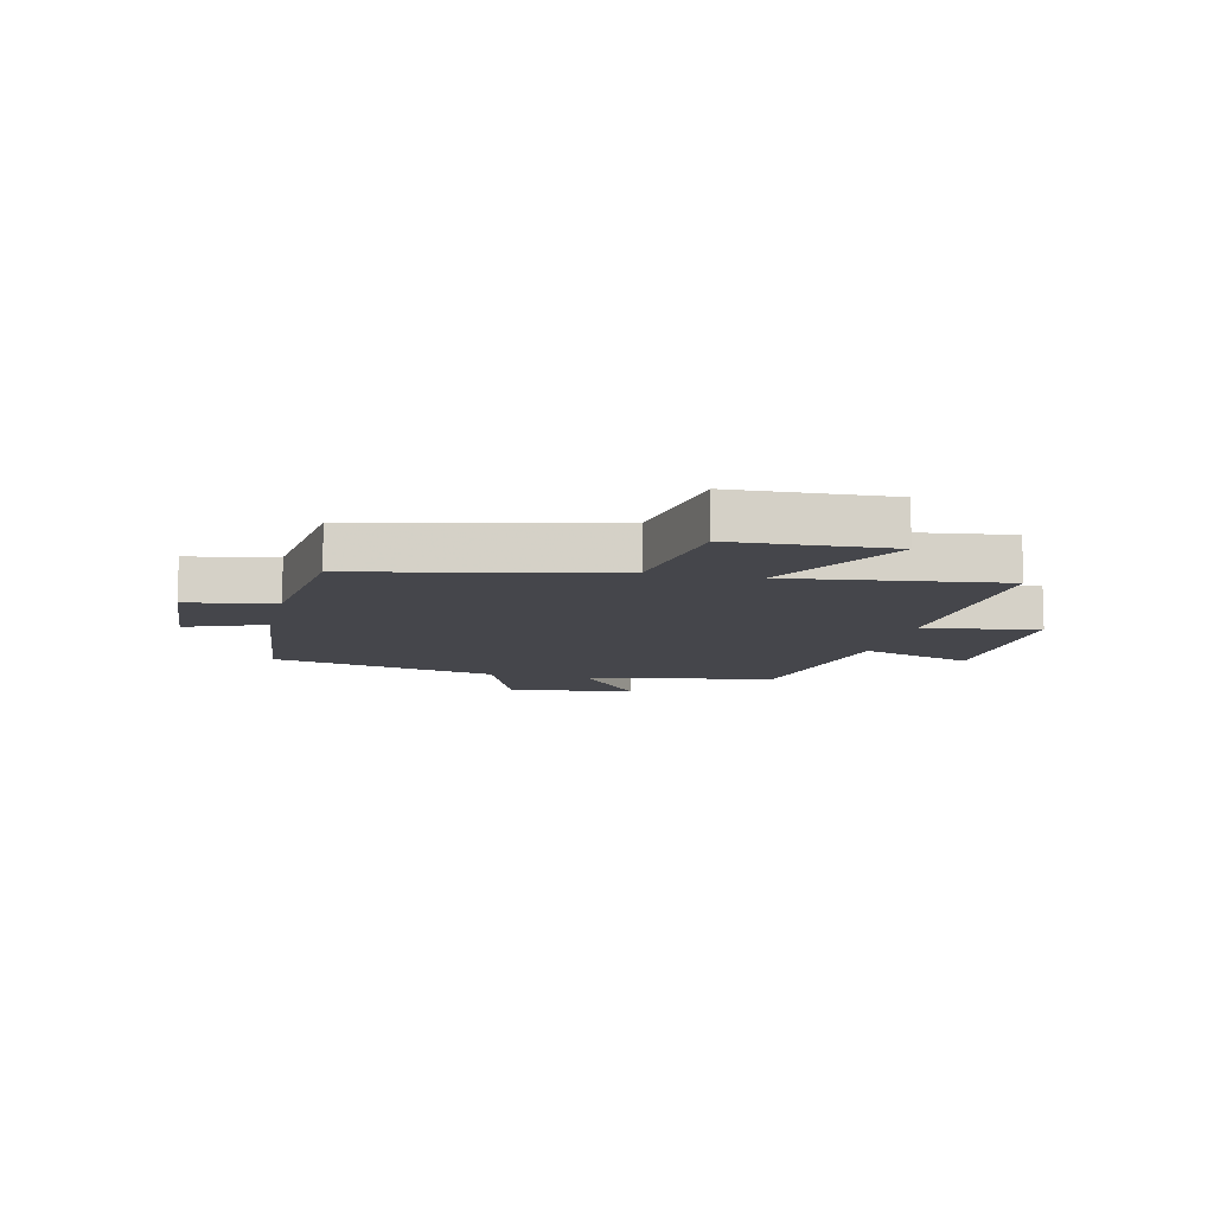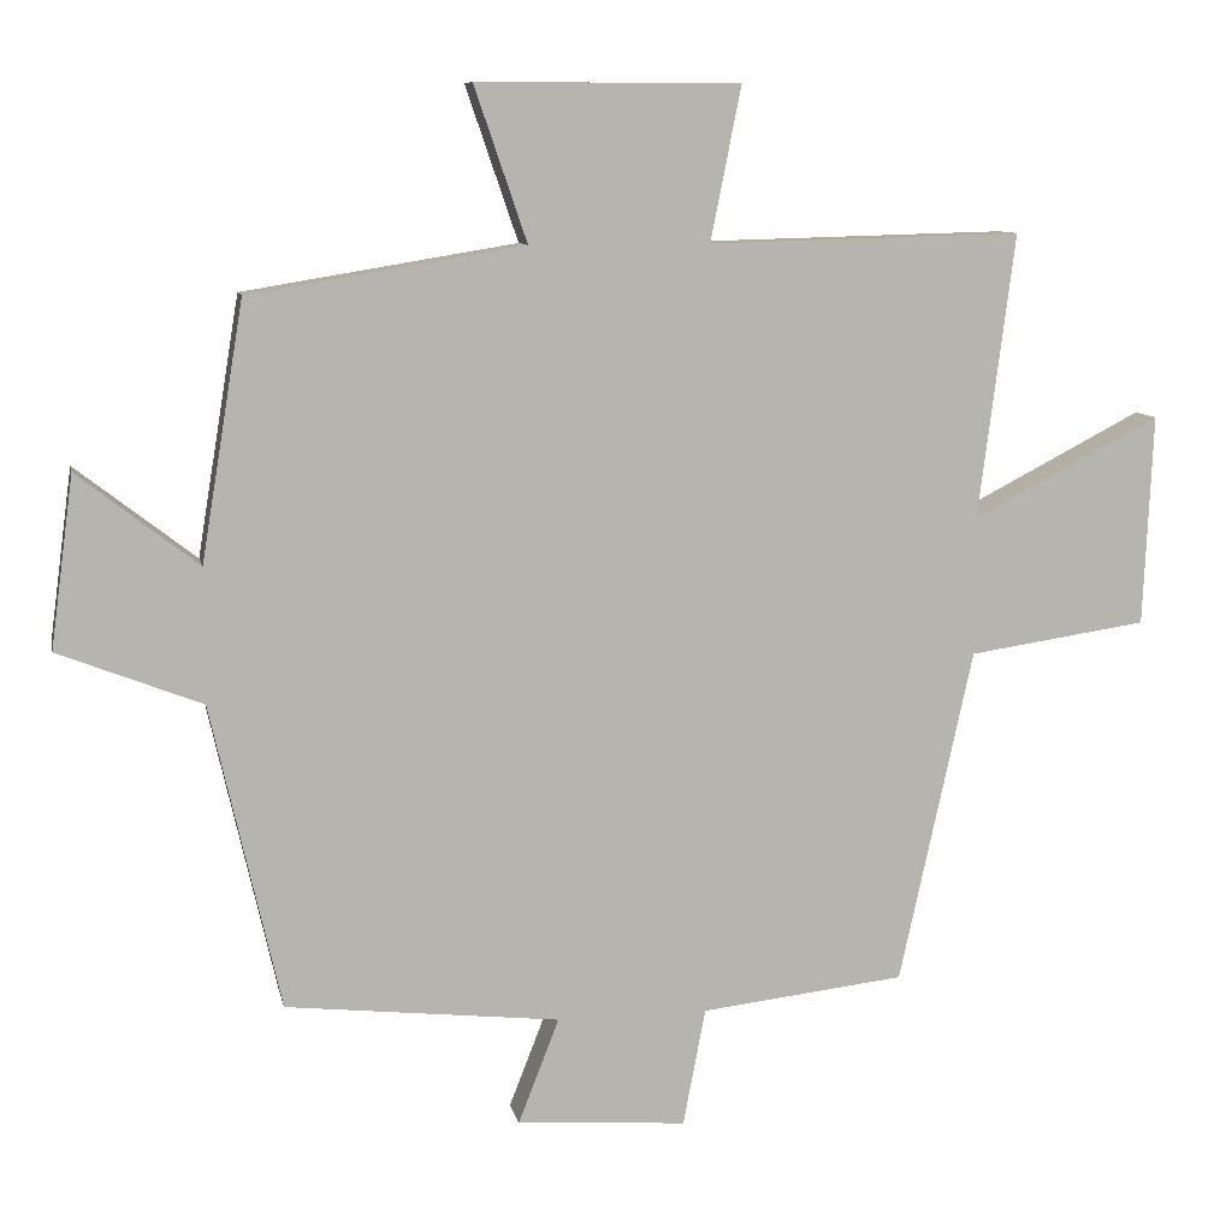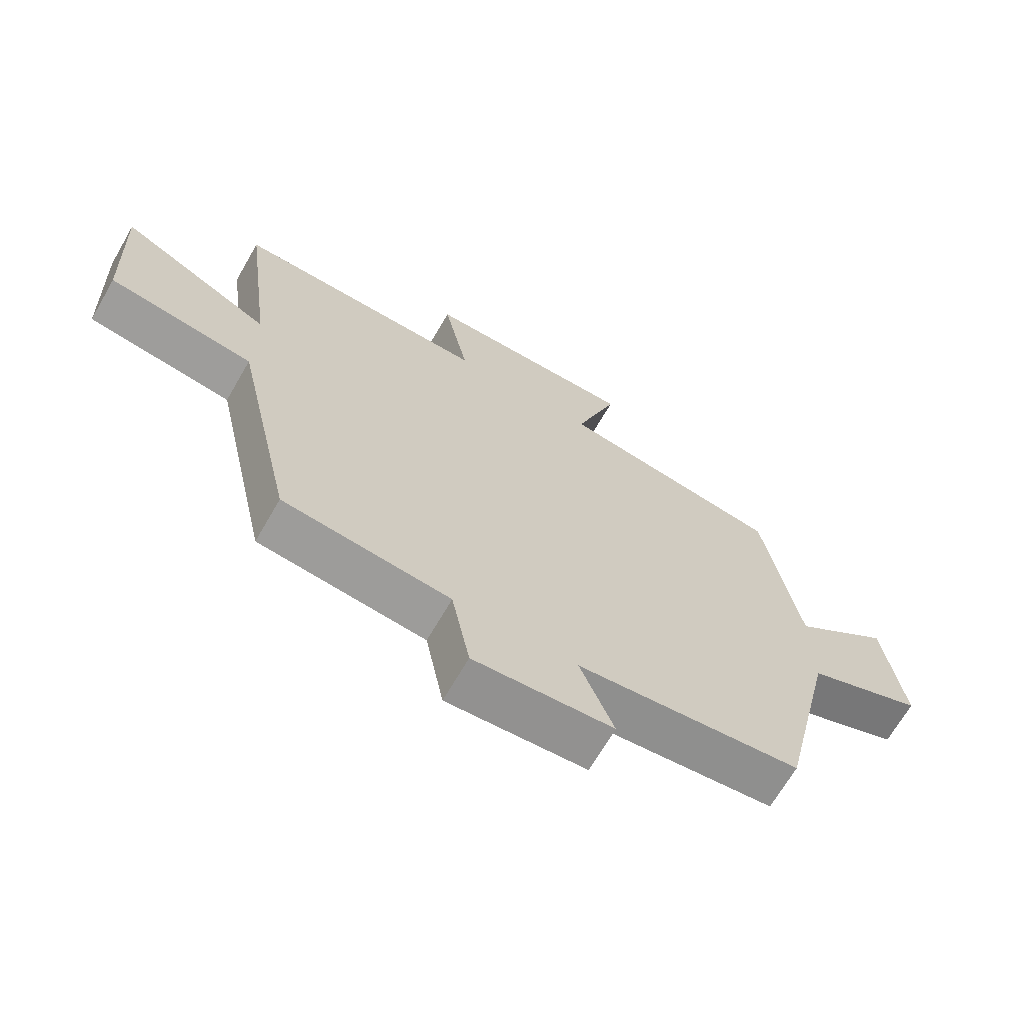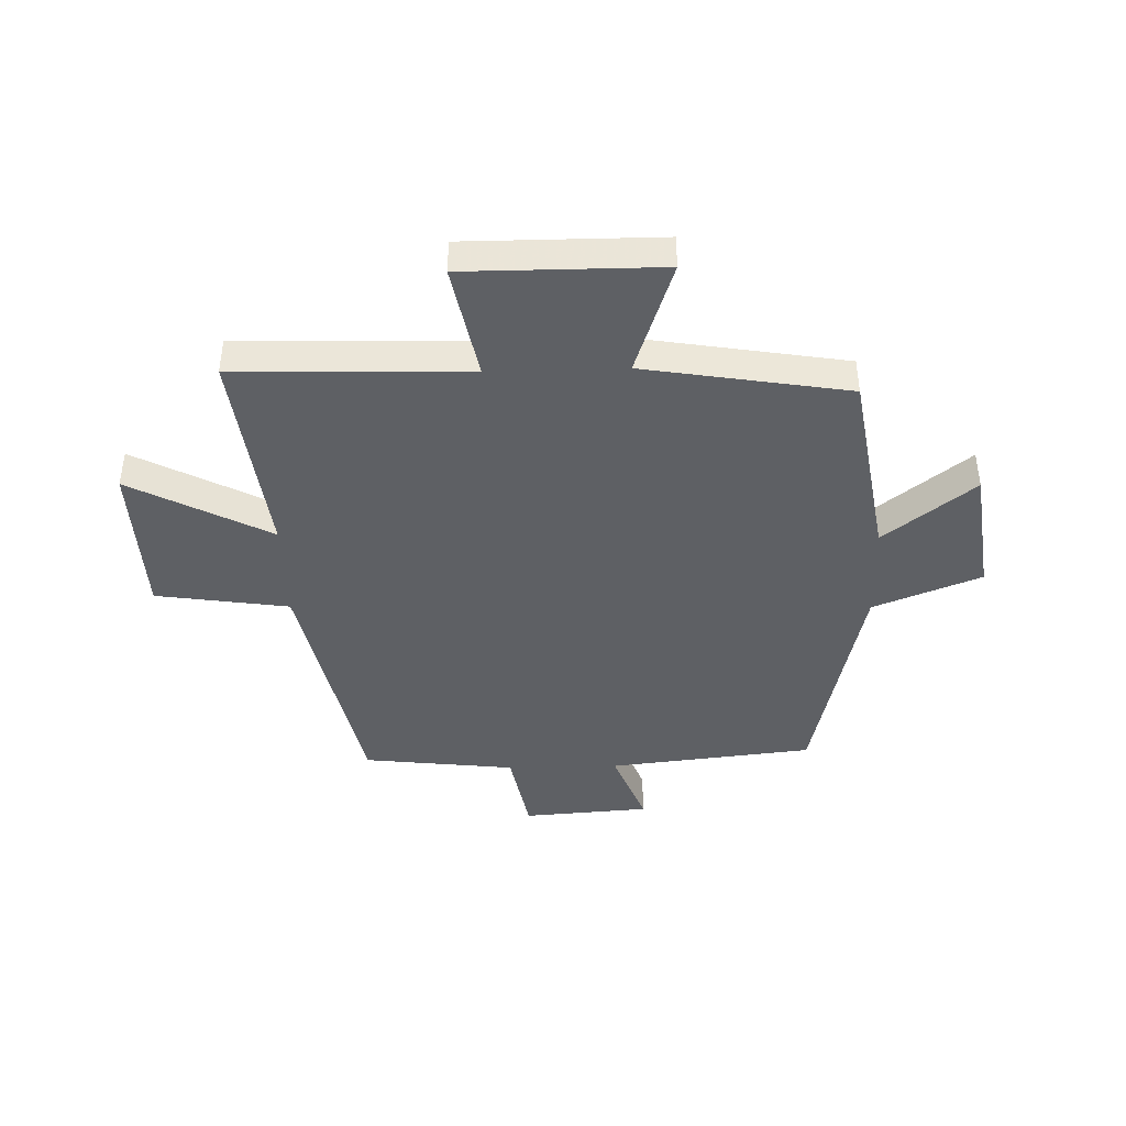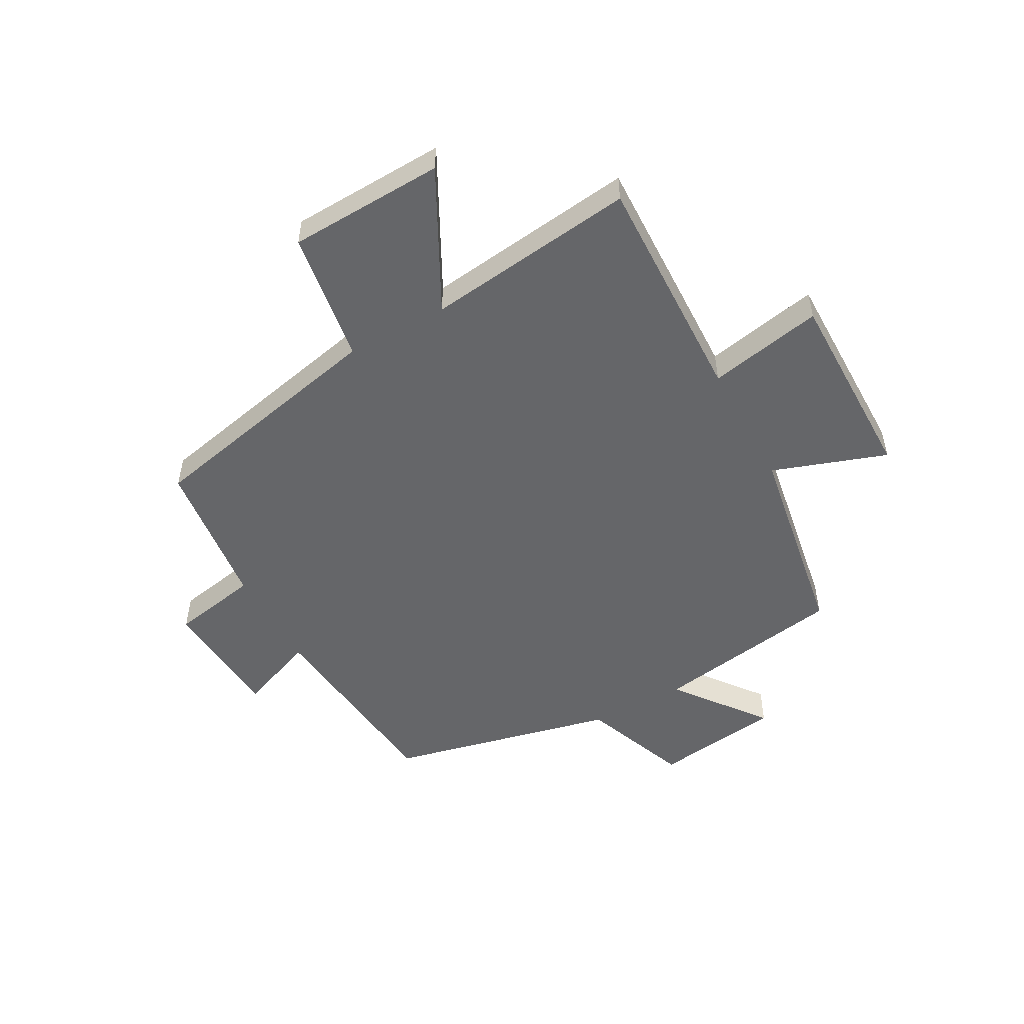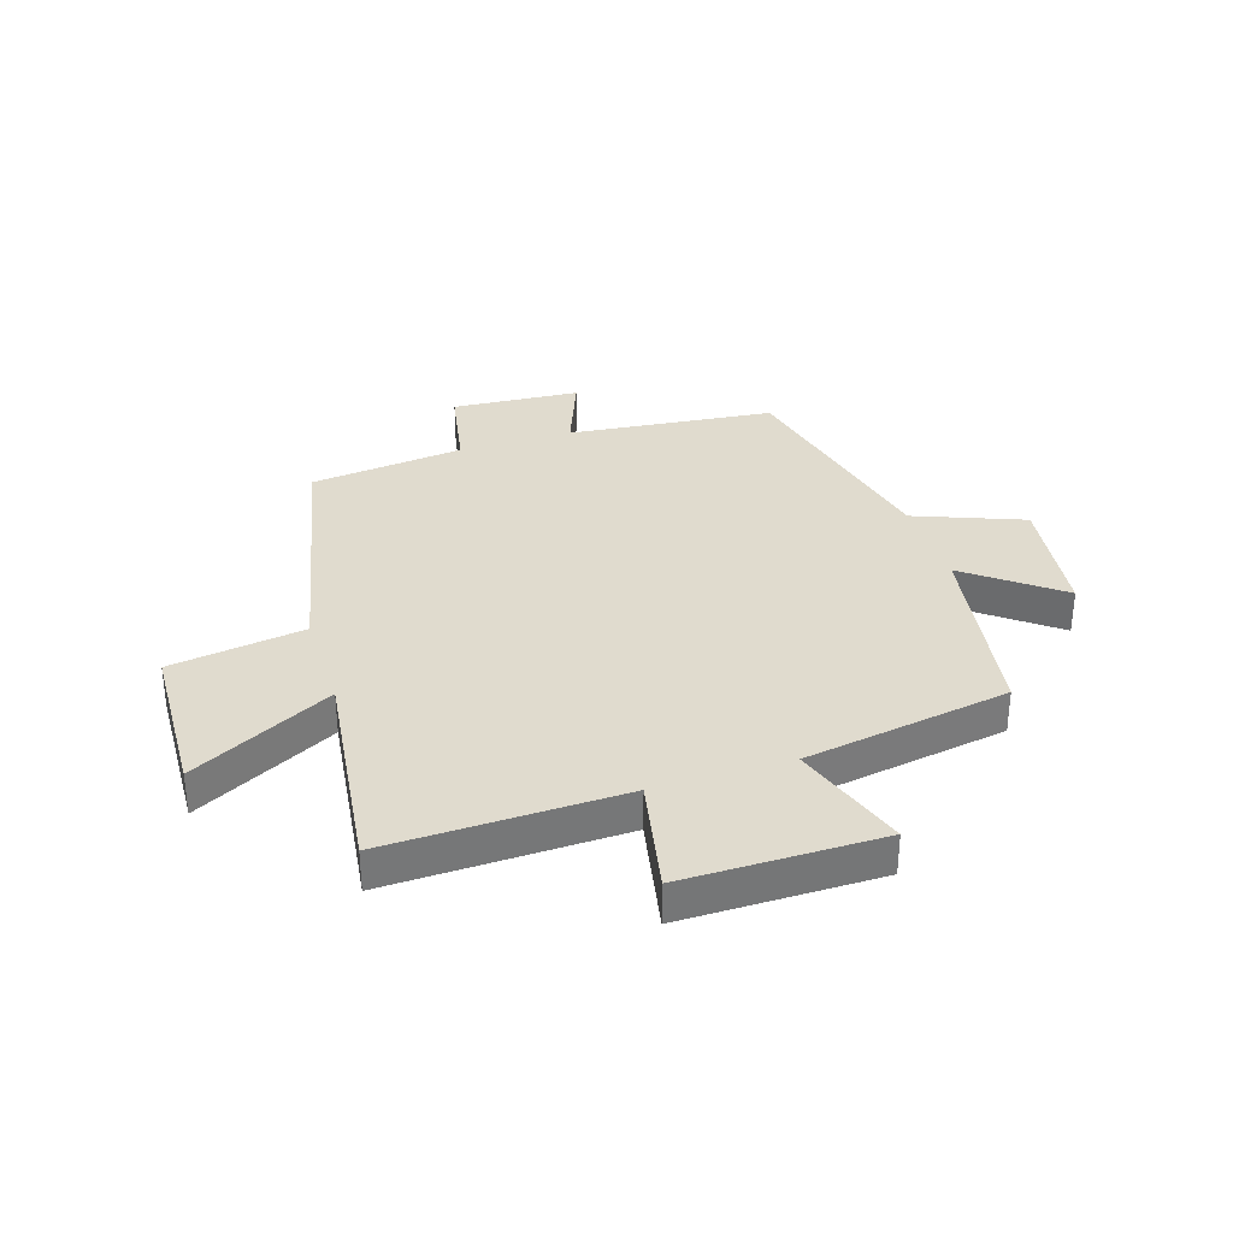
<metadata>
{"format":"obj","ext":"obj","renderer":"f3d","projection":"perspective","resolution":1024,"background":"white","views":[{"elev":-10.0,"azim":-103.2,"up":"+Y"},{"elev":9.5,"azim":168.4,"up":"+Z"},{"elev":-67.9,"azim":-30.0,"up":"+Z"},{"elev":-42.8,"azim":1.5,"up":"+Y"},{"elev":-51.8,"azim":-61.4,"up":"+Y"},{"elev":33.5,"azim":-17.8,"up":"+Y"}]}
</metadata>
<code>
v -0.405 0.07 -0.47
v -0.5 0.07 -0.037
v -0.731 0.07 -0.003
v -0.743 0.07 0.269
v -0.5 0.07 0.143
v -0.547 0.07 0.51
v -0.142 0.07 0.5
v -0.182 0.07 0.699
v 0.158 0.07 0.699
v 0.09 0.07 0.5
v 0.445 0.07 0.442
v 0.5 0.07 0.109
v 0.656 0.07 0.23
v 0.686 0.07 0.008
v 0.5 0.07 -0.065
v 0.41 0.07 -0.461
v 0.055 0.07 -0.5
v 0.108 0.07 -0.636
v -0.112 0.07 -0.652
v -0.141 0.07 -0.5
v -0.405 0 -0.47
v -0.5 0 -0.037
v -0.731 0 -0.003
v -0.743 0 0.269
v -0.5 0 0.143
v -0.547 0 0.51
v -0.142 0 0.5
v -0.182 0 0.699
v 0.158 0 0.699
v 0.09 0 0.5
v 0.445 0 0.442
v 0.5 0 0.109
v 0.656 0 0.23
v 0.686 0 0.008
v 0.5 0 -0.065
v 0.41 0 -0.461
v 0.055 0 -0.5
v 0.108 0 -0.636
v -0.112 0 -0.652
v -0.141 0 -0.5
f 17 18 19 20
f 15 16 17 20
f 15 20 1 2
f 12 13 14 15
f 10 11 12 15
f 10 15 2 3
f 7 8 9 10
f 5 6 7
f 5 7 10
f 3 4 5
f 3 5 10
f 40 39 38 37
f 40 37 36 35
f 22 21 40 35
f 35 34 33 32
f 35 32 31 30
f 23 22 35 30
f 30 29 28 27
f 27 26 25
f 30 27 25
f 25 24 23
f 30 25 23
f 1 21 22 2
f 2 22 23 3
f 3 23 24 4
f 4 24 25 5
f 5 25 26 6
f 6 26 27 7
f 7 27 28 8
f 8 28 29 9
f 9 29 30 10
f 10 30 31 11
f 11 31 32 12
f 12 32 33 13
f 13 33 34 14
f 14 34 35 15
f 15 35 36 16
f 16 36 37 17
f 17 37 38 18
f 18 38 39 19
f 19 39 40 20
f 20 40 21 1

</code>
